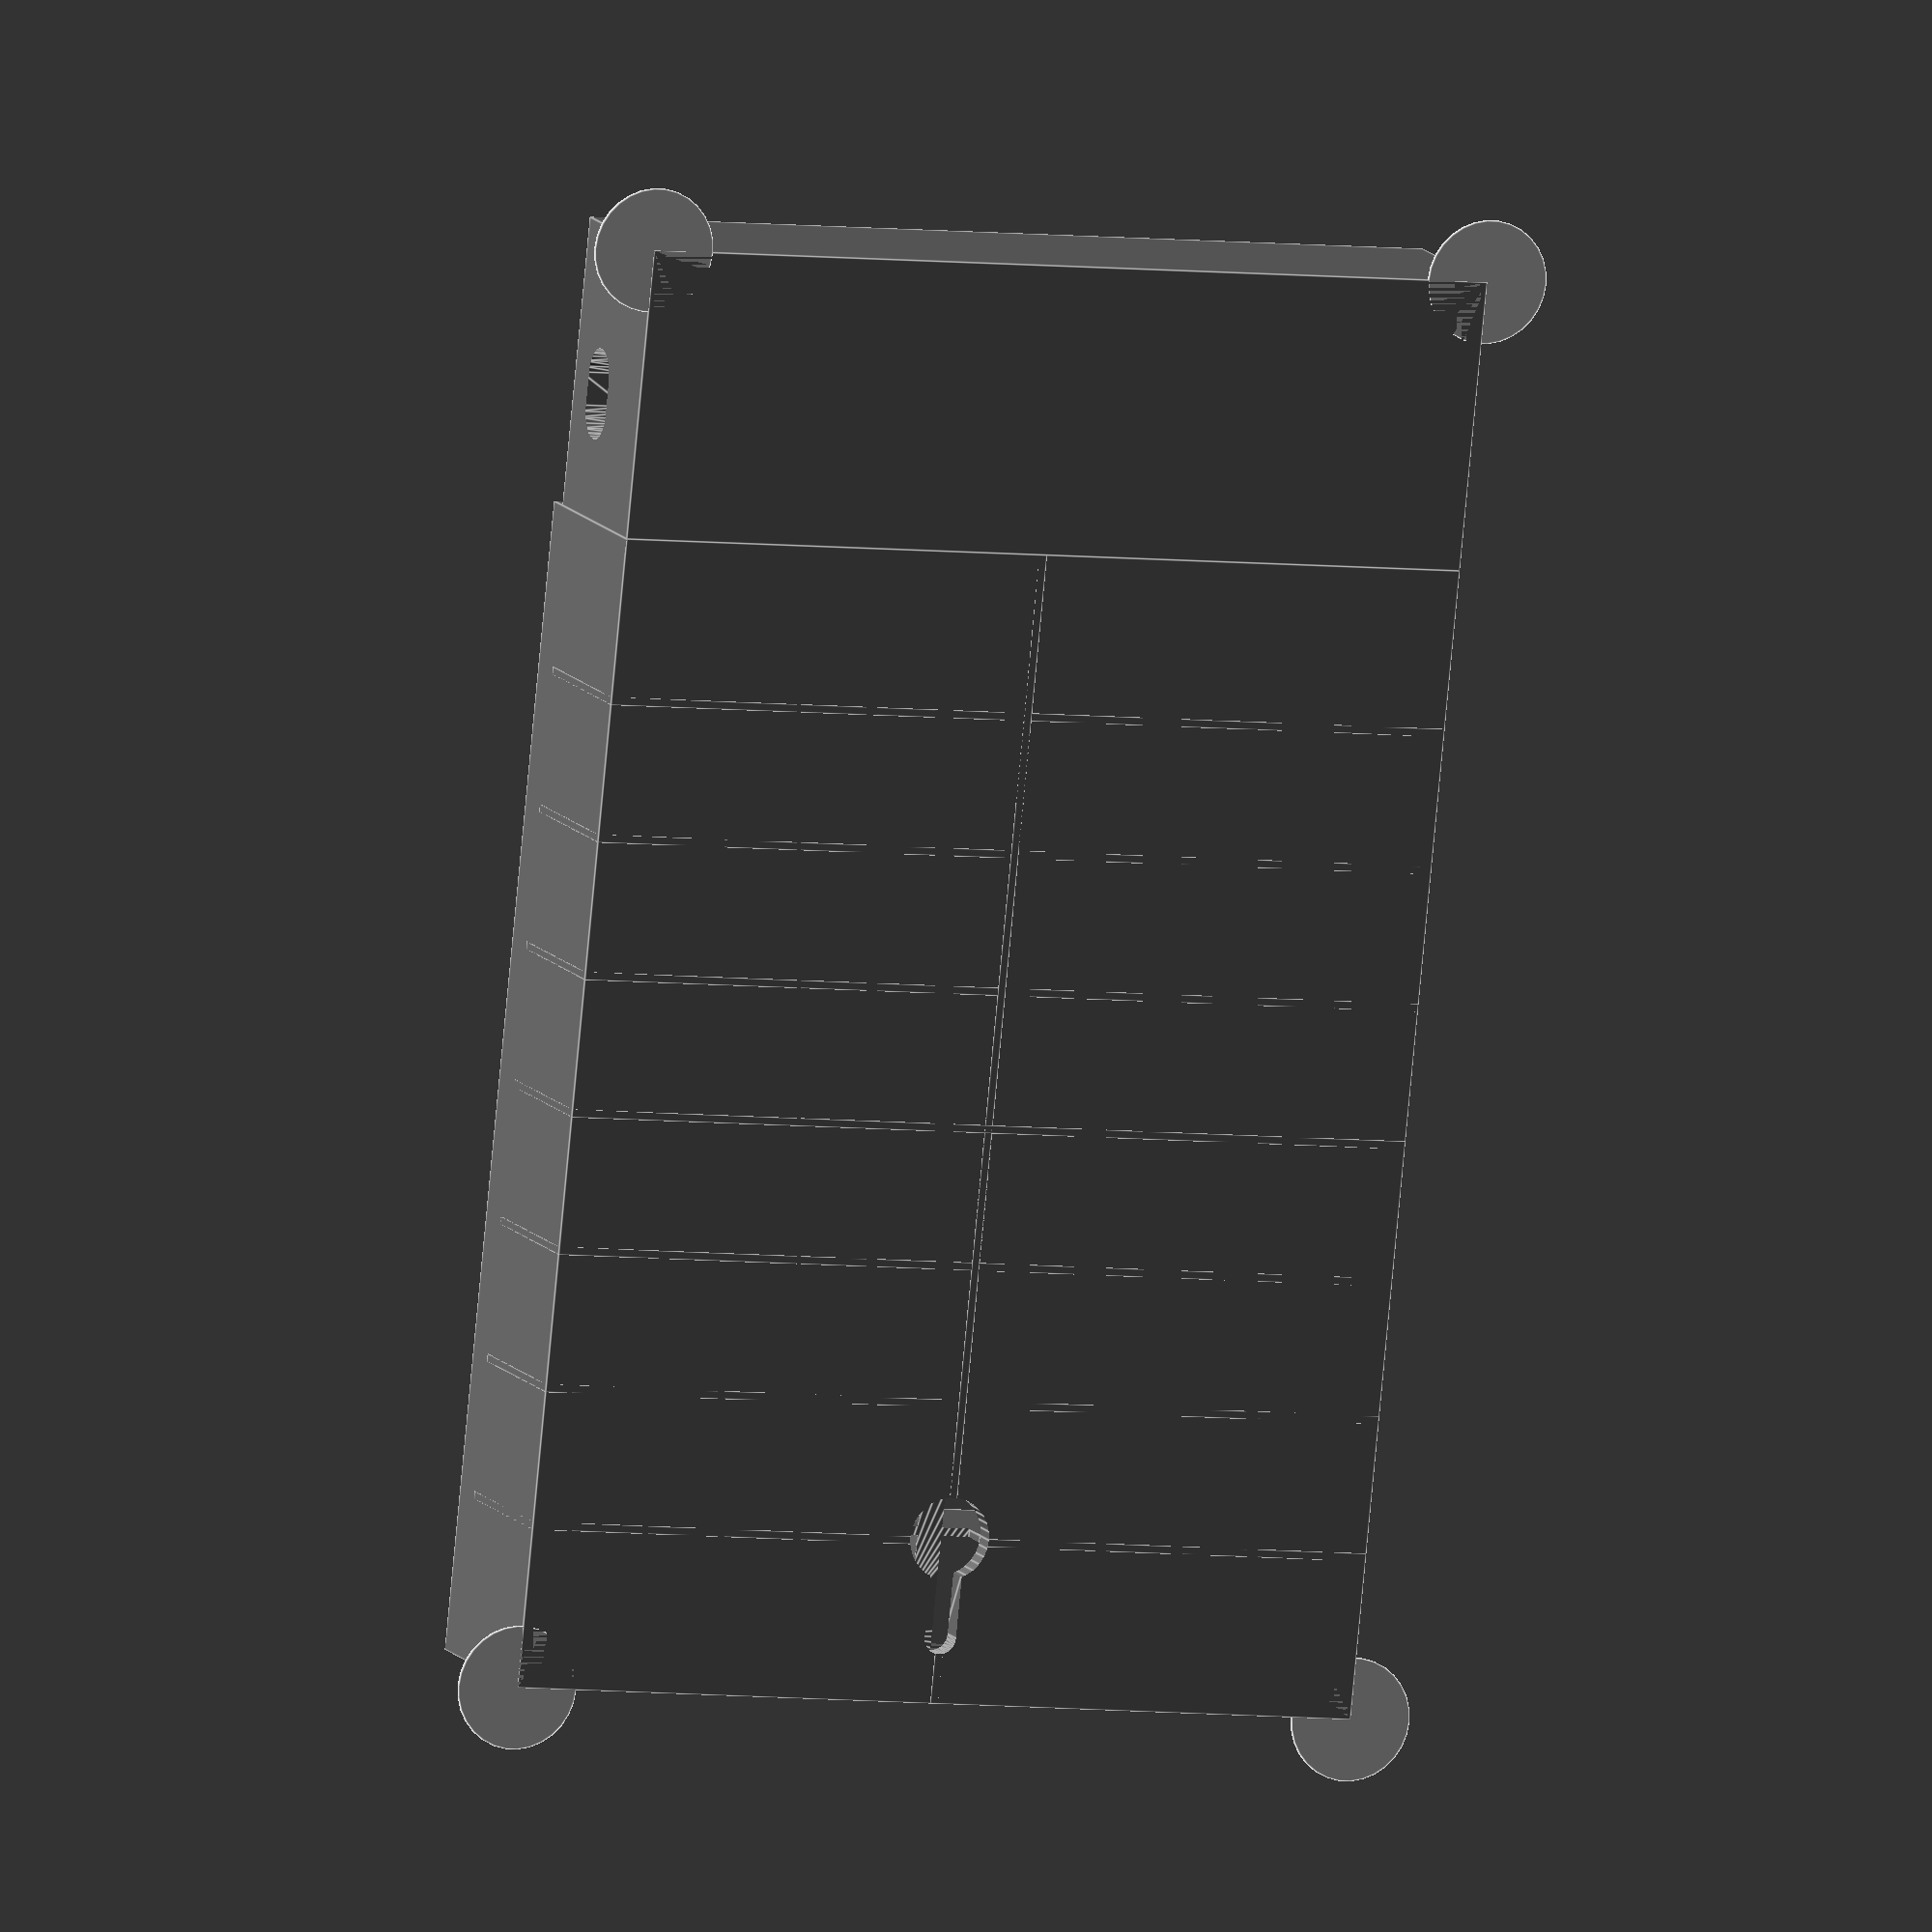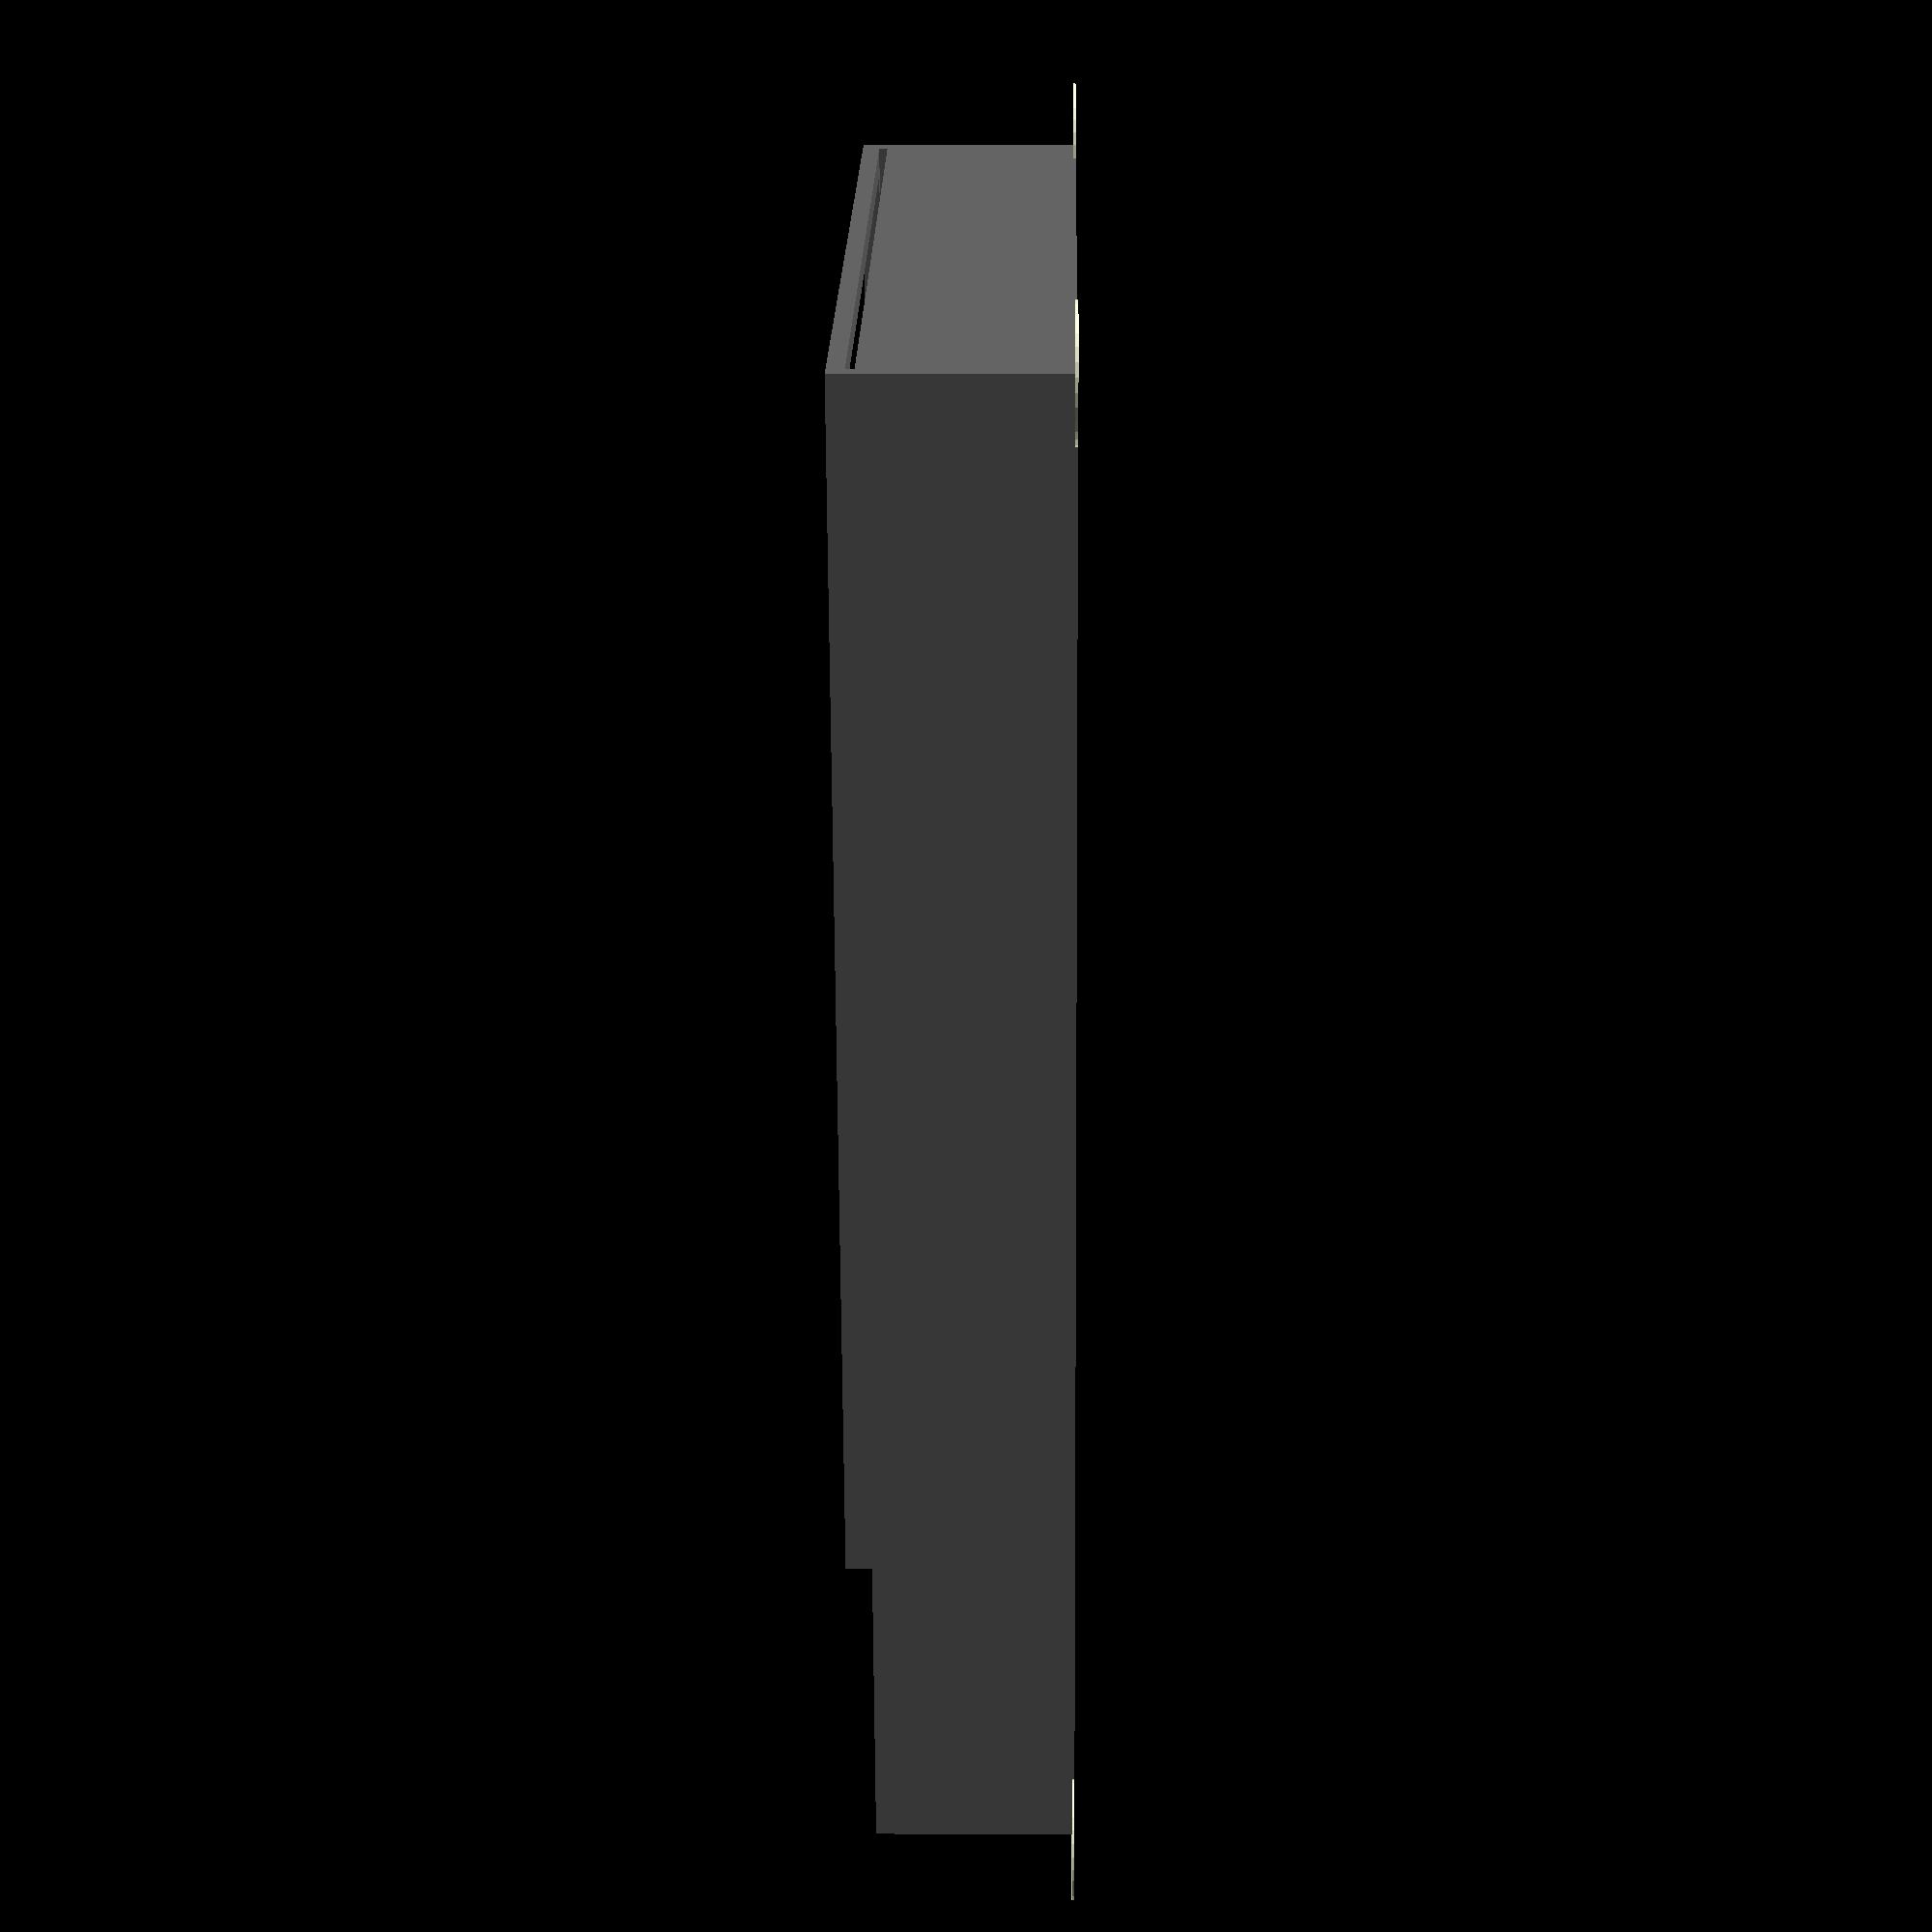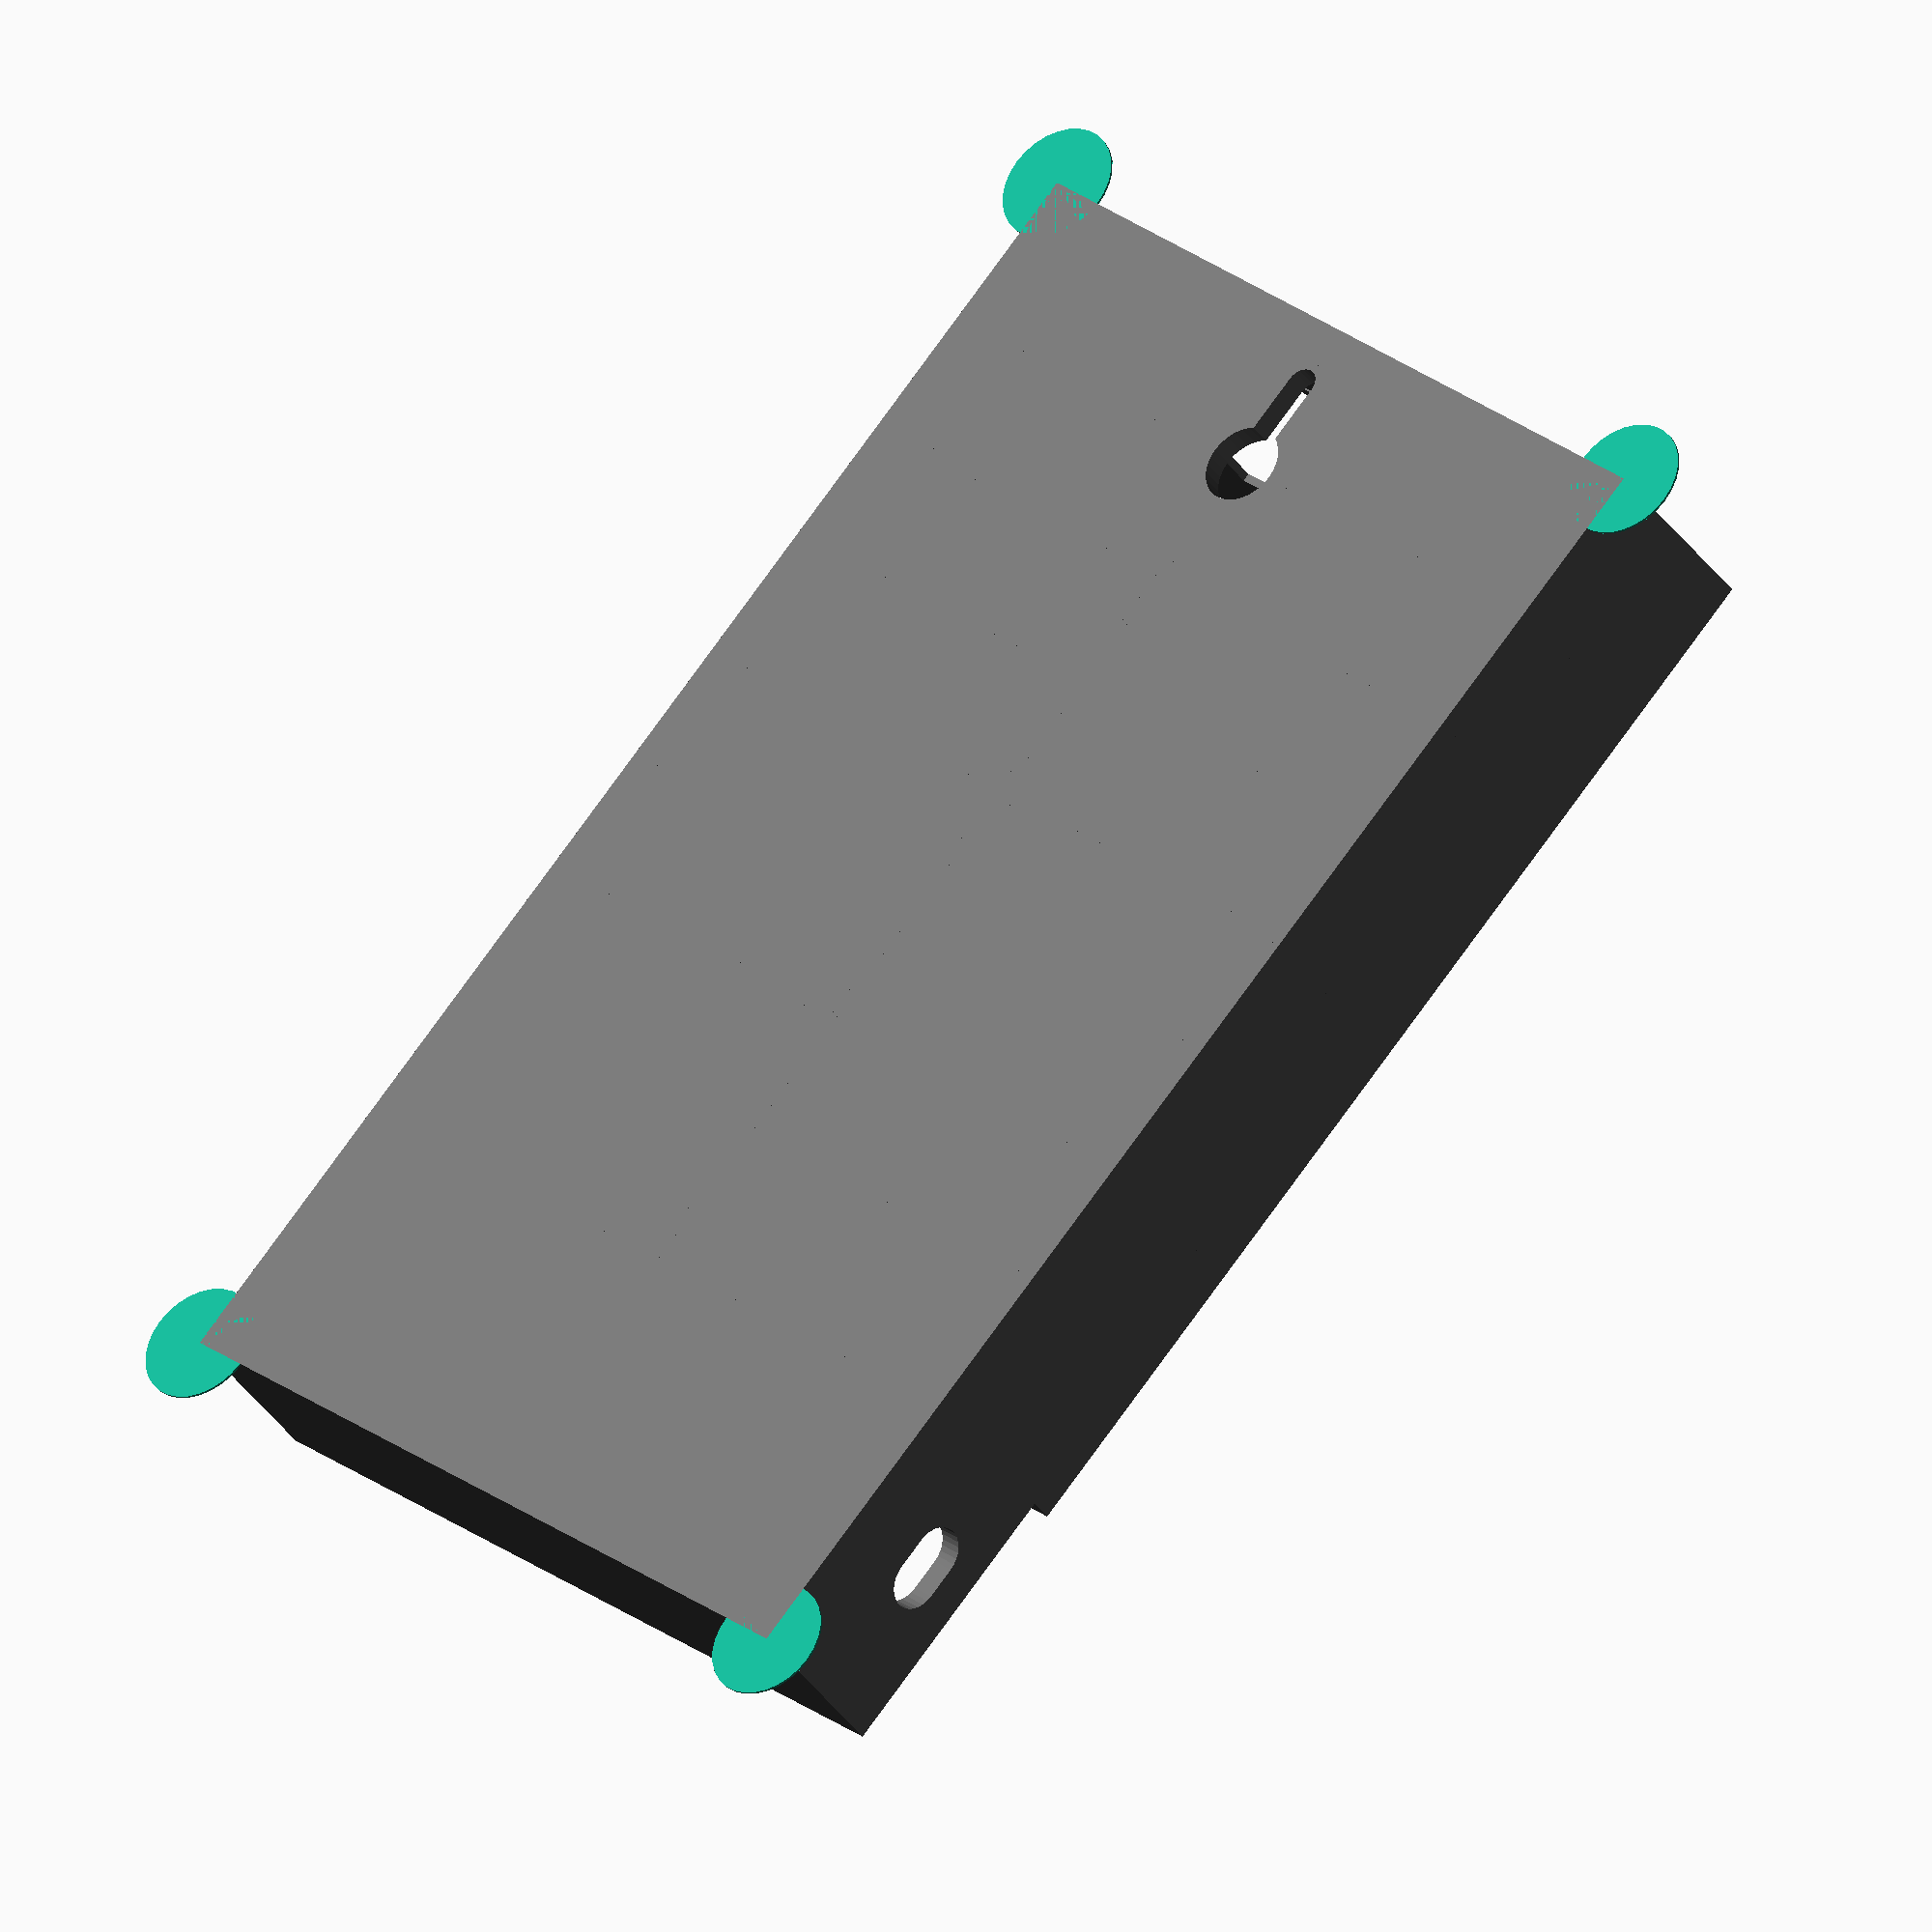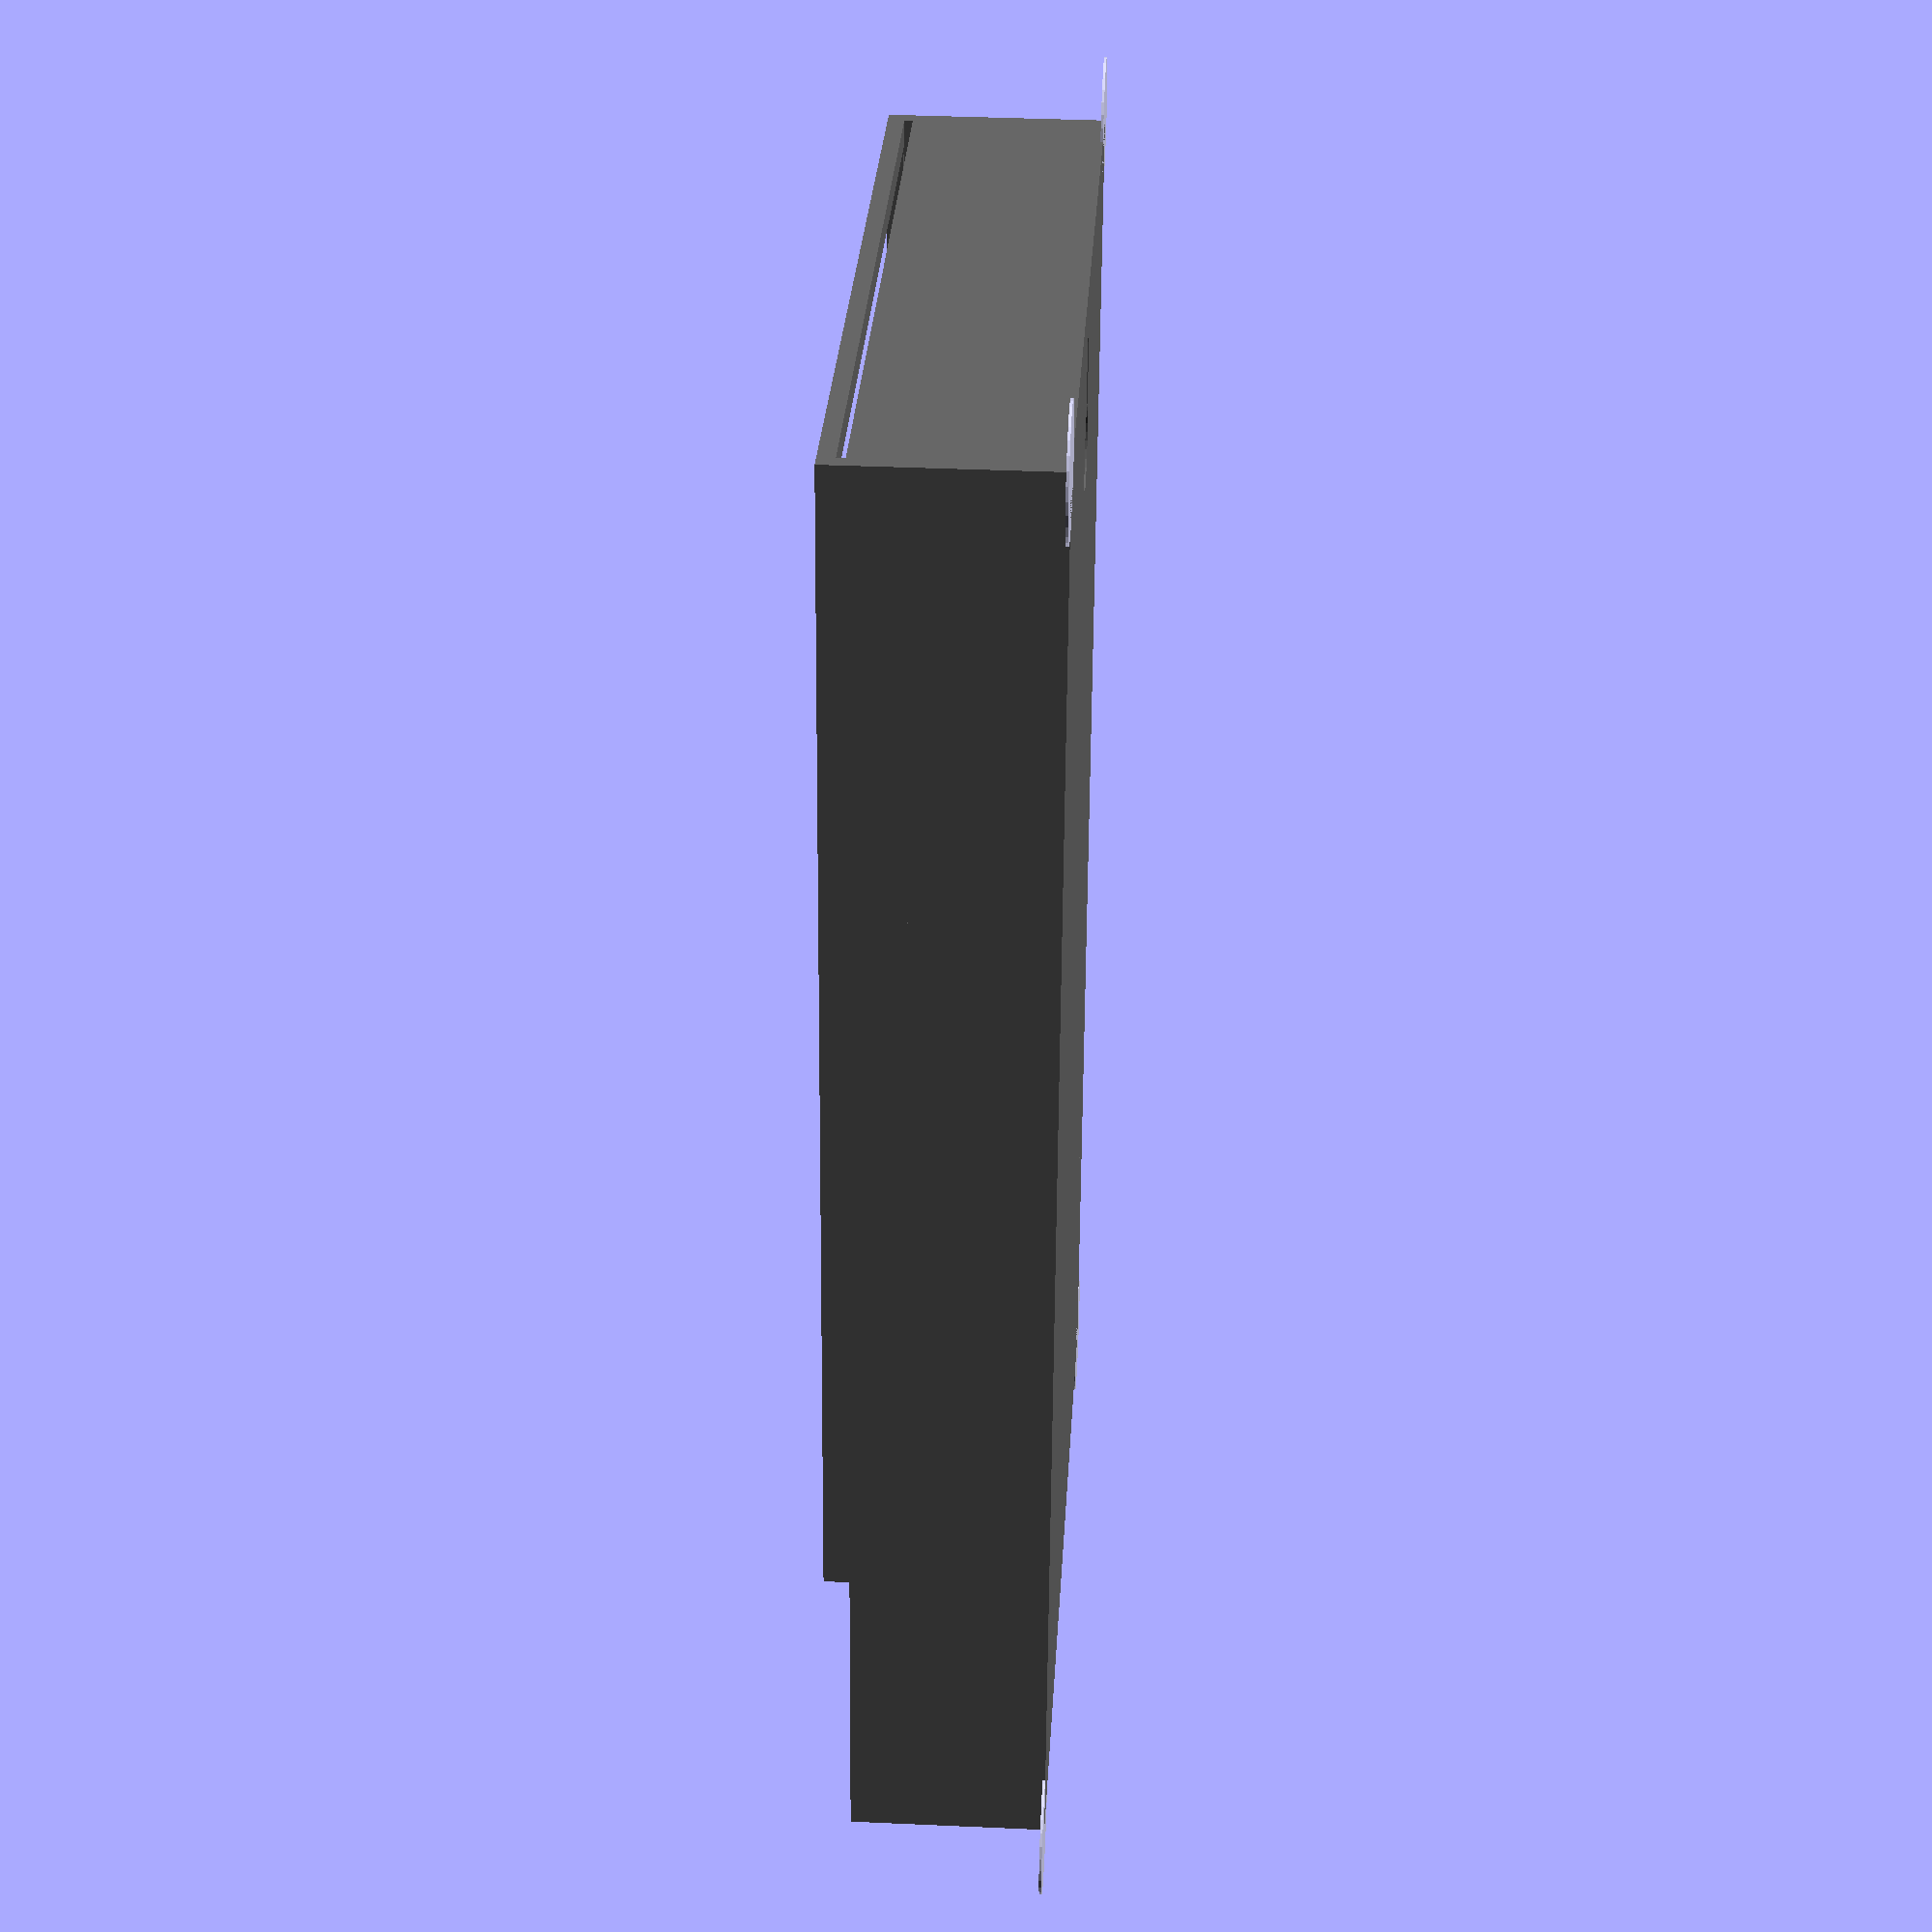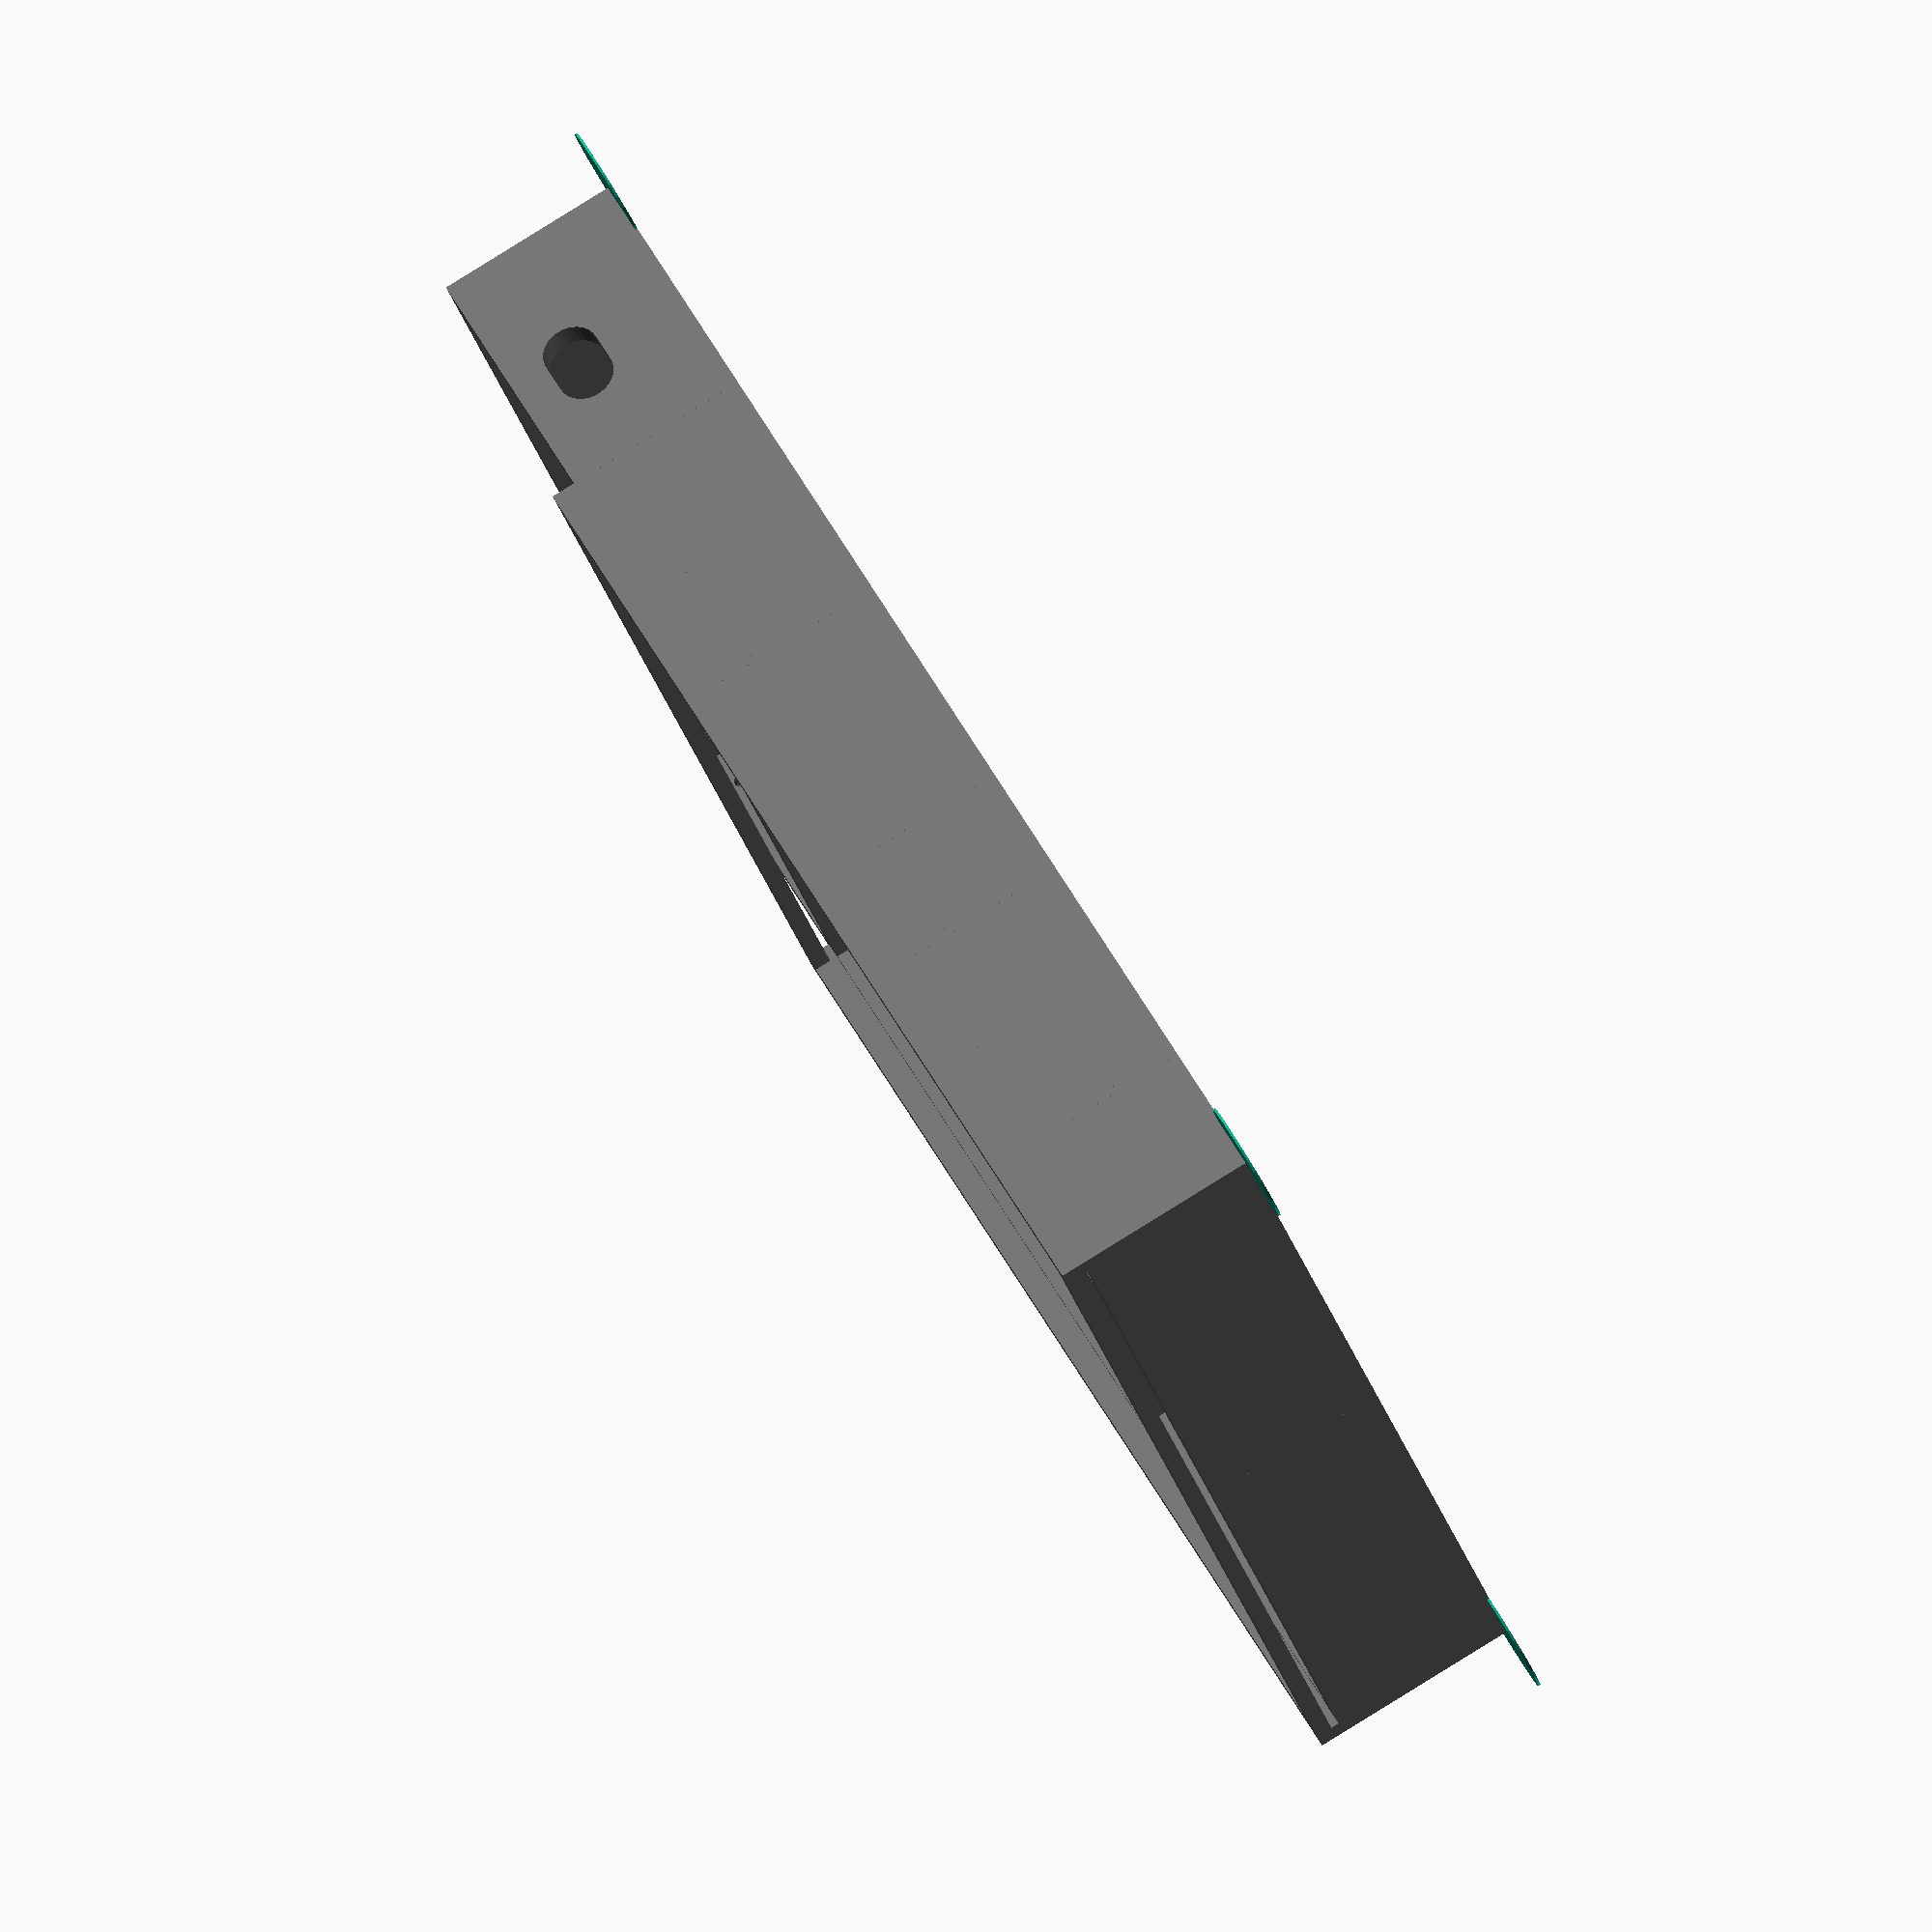
<openscad>

ledRows = 8;        // number of LED-rows
ledCols = 2;        // number of LED-columns
wall = 3;           // wall sickness [mm]
separator = 1;      // separator thickness [mm]
ledWidth = 50;      // width of 1 LED-indication segment
ledHeight = 50/3;   // height of 1 LED-indication segment (1.67mm LED pitch)
ledDepth = 20;      // depth of 1 LED indication segment (Box thickness = ledDepth+wall)
hookThickness = 2;

$fs=.5;
/*intersection(){
    translate([55,-40,-1]){cube([50,45,30]);}
    box();
}*/
box();
//translate([0,0,0]){boxCover();}
//translate([wall,ledHeight*ledRows+wall,ledDepth+wall]){rotate([180,0,0]){diffusor();}}
//diffusor();

/*
difference() {
    union() {
        box();
        translate([wall,ledHeight*ledRows+wall,ledDepth+wall]){rotate([180,0,0]){diffusor();}}
    }
    sphere(r=60,$fn=200);
}
*/

module hook() {
  translate([0,-2.5,-3]){cube([2, 5, 3],center=false);}
  hull() {
    translate([0,0,-2]){sphere(r=1);}
    translate([-0.5,0,-2]){sphere(r=1);}
  }
}

module boxCover() {
  boxWidth = ledWidth*ledCols + 2*wall;
  boxHeight = ledHeight*ledRows + 2*wall;
  dispCenterX = wall+3+52+10 + 22.5/2;
  dispCenterY = -32/2 -25/2 + 23/2 + 2.1;
  color("DimGray") {
    difference() {
      translate([0,-(32+wall),ledDepth+wall]){cube([boxWidth, 32+wall-0.5, 2]);}
      translate([dispCenterX, dispCenterY, ledDepth+wall]){cube([21.8+2, 10.9+2, 3*ledDepth], center=true);}
/*
    // Mounting holes Display
      -(32+wall)
    translate([wall+3+52+10,-32/2-25/2,wall]){nodeMCUMountingHole(ledDepth-3.5);}
    translate([wall+3+52+10,-32/2-25/2+23,wall]){nodeMCUMountingHole(ledDepth-3.5);}
    translate([wall+3+52+10+22.5,-32/2-25/2,wall]){nodeMCUMountingHole(ledDepth-3.5);}
    translate([wall+3+52+10+22.5,-32/2-25/2+23,wall]){nodeMCUMountingHole(ledDepth-3.5);}
*/
    }
    
    // stiffener
      translate([10,-wall-0.5,ledDepth]){cube([boxWidth-20, wall, wall]);}
    
    
    // hooks
    translate([wall+0.5,-32 + 5,ledDepth+wall]){hook();}
    translate([boxWidth-wall-0.5,-32 + 5,ledDepth+wall]){rotate([0,0,180]){hook();}}
    translate([wall+0.5,- 5,ledDepth+wall]){hook();}
    translate([boxWidth-wall-0.5,- 5,ledDepth+wall]){rotate([0,0,180]){hook();}}
  }
}

module box() {
  boxWidth = ledWidth*ledCols + 2*wall;
  boxHeight = ledHeight*ledRows + 2*wall;
    
  // Bodenhaltung
  bhDia=15;
  bhH=0.3;
  translate([0, -(32+wall),0]){cylinder(d=bhDia,h=bhH);}
  translate([boxWidth, -(32+wall),0]){cylinder(d=bhDia,h=bhH);}
  translate([0, boxHeight,0]){cylinder(d=bhDia,h=bhH);}
  translate([boxWidth, boxHeight,0]){cylinder(d=bhDia,h=bhH);}
  
  color("DimGray"){
    // LED-Part
    difference() {
      union() {
        difference() {
          cube([boxWidth, boxHeight, ledDepth+wall+3]);
          translate([wall,wall,wall]){cube([boxWidth-2*wall, boxHeight-2*wall, ledDepth+wall+3]);}
          // slit
          translate([wall-1,-1,ledDepth+wall]){cube([boxWidth-2*wall+2, boxHeight+2, 1]);}
        }
        // separators
        for(row=[1:ledRows-1]) {
          translate([0,wall+row*ledHeight-separator/2,0]){
            cube([boxWidth, separator, ledDepth+wall-2]);
          }
        }
        // separators
        for(col=[1:ledCols-1]) {
          translate([wall+col*ledWidth-separator/2,0,0]){
            cube([separator, boxHeight, ledDepth+wall-2]);
          }
        }
        // add hooks
        for(col=[0:ledCols]) {
          translate([wall+col*ledWidth,0,wall+2+2*separator]){
            rotate([-90,0,0]){cylinder(d=3*separator,h=boxHeight,$fs=.5);}
          }
        }
      }

      // Mounting hole
      translate([boxWidth/2,boxHeight-20,-wall+1]){cylinder(d=10,h=2*wall);}
      hull() {
        translate([boxWidth/2,boxHeight-20,-wall+1]){cylinder(d=4,h=2*wall);}
        translate([boxWidth/2,boxHeight-wall-5,-wall+1]){cylinder(d=4,h=2*wall);}
      }
      hull() {
        translate([boxWidth/2,boxHeight-20,wall+.001]){cylinder(d=10,h=4);}
        translate([boxWidth/2,boxHeight-wall-5,wall+.001]){cylinder(d=10,h=4);}
      }
      // LED-Stripe holes
      for(col=[0:ledCols-1]) {
        translate([wall+col*ledWidth-separator/2+ledWidth/2-11/2,-wall,wall]){
          cube([11, boxHeight, 3.5]);
        }
      }
    }
          
    // NodeMCU-Part
    translate([0,-(32+wall),0]) {
      difference() {
        cube([boxWidth, 32+wall, ledDepth+wall]);
        translate([wall,wall,wall]){cube([boxWidth-2*wall, 32+wall, ledDepth+wall]);}
        // USB-Plug hole
        hull() {
          translate([-1,wall+32/2+3,wall+9+2.7]){rotate([0,90,0]){cylinder(d=7,h=2*wall);}}
          translate([-1,wall+32/2-1,wall+9+2.7]){rotate([0,90,0]){cylinder(d=7,h=2*wall);}}
        }
        // hooks
        translate([wall+0.25, wall + 5,ledDepth+wall]){hook();}
        translate([boxWidth-wall-0.25, wall + 5,ledDepth+wall]){rotate([0,0,180]){hook();}}
        translate([wall+0.25, (32+wall) - 5,ledDepth+wall]){hook();}
        translate([boxWidth-wall-0.25, (32+wall)- 5,ledDepth+wall]){rotate([0,0,180]){hook();}}
      }
    }
    // Mounting holes NodeMCU
    translate([wall+3,-32/2+25/2,wall]){nodeMCUMountingHole(9);}
    translate([wall+3,-32/2-25/2,wall]){nodeMCUMountingHole(9);}
    translate([wall+3+52,-32/2+25/2,wall]){nodeMCUMountingHole(9);}
    translate([wall+3+52,-32/2-25/2,wall]){nodeMCUMountingHole(9);}
    // Mounting holes Display
    translate([wall+3+52+10,-32/2-25/2,wall]){displayMountingHole(ledDepth-3.5,180);}
    translate([wall+3+52+10,-32/2-25/2+23,wall]){displayMountingHole(ledDepth-3.5,180);}
    translate([wall+3+52+10+22.5,-32/2-25/2,wall]){displayMountingHole(ledDepth-3.5,0);}
    translate([wall+3+52+10+22.5,-32/2-25/2+23,wall]){displayMountingHole(ledDepth-3.5,0);}
  }
}

module nodeMCUMountingHole(height) {
    difference() {
        cylinder(d=7, h=height,center=false);
        cylinder(d=3, h=height+1,center=false);
    }
}

module displayMountingHole(height, rot=0) {
    rotate([0,0,rot]){
        translate([-2,-2,0]){cube([6,4,height-4]);}
        translate([-2,-2,0]){cube([3,4,height]);}
        translate([0,0,height]){sphere(d=1.5,$fn=20);}
        translate([2,-2,0]){cube([2,4,height+2.5]);}
        translate([2,0,height+1.75]){sphere(d=1.5,$fn=20);}
    }
}

module diffusor() {
  boxWidth = ledWidth*ledCols;
  boxHeight = ledHeight*ledRows;
  color( "SteelBlue", 0.3 ) {
    difference() {
      // one big cube
      translate([separator/2,separator/2,0]){
        cube([boxWidth-separator, boxHeight-separator, ledDepth-1]);
      }
      
      // substract col main volume
      for(col=[0:ledCols-1]) {
        translate([col*ledWidth+separator/2+hookThickness+separator/2,-1,1]){
          cube([ledWidth-2*hookThickness-2*separator, boxHeight+2, ledDepth]);
        }
      }
      // substract all inner hooks
      translate([separator+hookThickness,-1,1]){
        cube([boxWidth-2*separator-2*hookThickness, boxHeight+2, ledDepth]);
      }
      // substract row main volume
      /*for(row=[0:ledRows-1]) {
        translate([-1,separator+2+row*ledHeight,1]){
          cube([boxWidth+2, ledHeight-2*2-2*separator, ledDepth]);
        }
      }*/
      // substract spacing for row separators
      for(row=[1:ledRows-1]) {
        translate([-1,row*ledHeight-separator-2,1]){
          cube([boxWidth+2, 2*separator+4, ledDepth]);
        }
      }
      // substract spacing for col separators
      for(col=[1:ledCols-1]) {
        translate([col*ledWidth-separator,-1,1]){
          cube([2*separator, boxHeight+2, ledDepth]);
        }
      }
      // substract hook groove
      for(col=[0:ledCols]) {
        translate([col*ledWidth,0,ledDepth-2-2*separator]){
          rotate([-90,0,0]){cylinder(d=3*separator,h=boxHeight,$fs=.5);}
        }
      }
    }
  }
}

</openscad>
<views>
elev=349.3 azim=174.3 roll=160.5 proj=o view=edges
elev=356.5 azim=18.7 roll=91.1 proj=p view=wireframe
elev=35.9 azim=317.4 roll=209.9 proj=o view=wireframe
elev=143.0 azim=172.2 roll=86.7 proj=p view=solid
elev=273.9 azim=56.2 roll=58.3 proj=o view=solid
</views>
